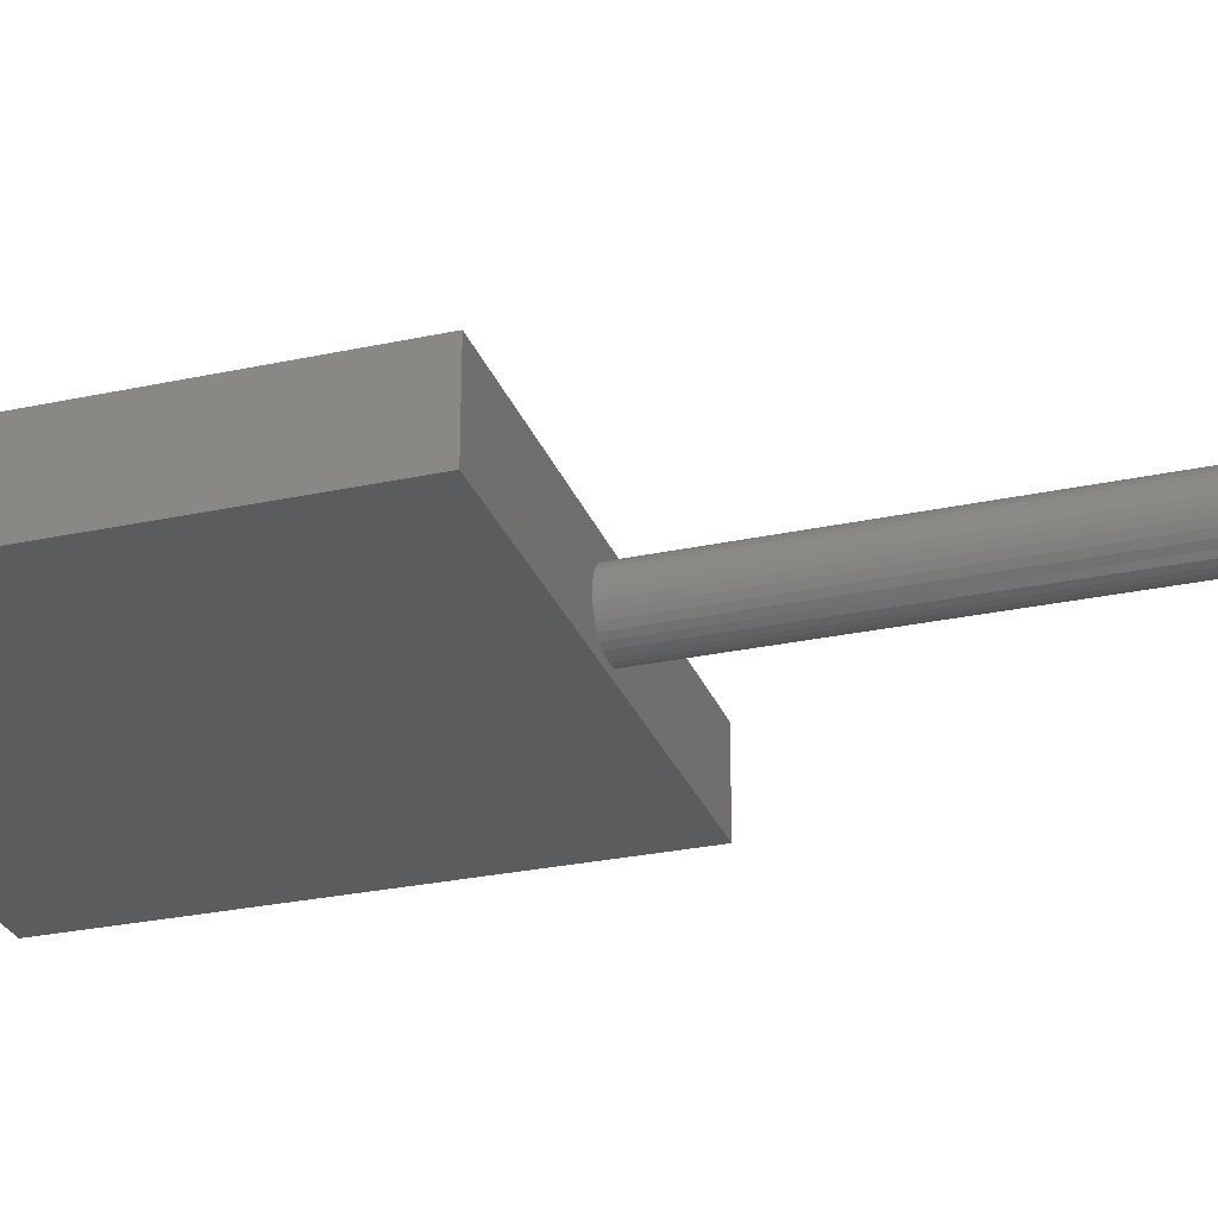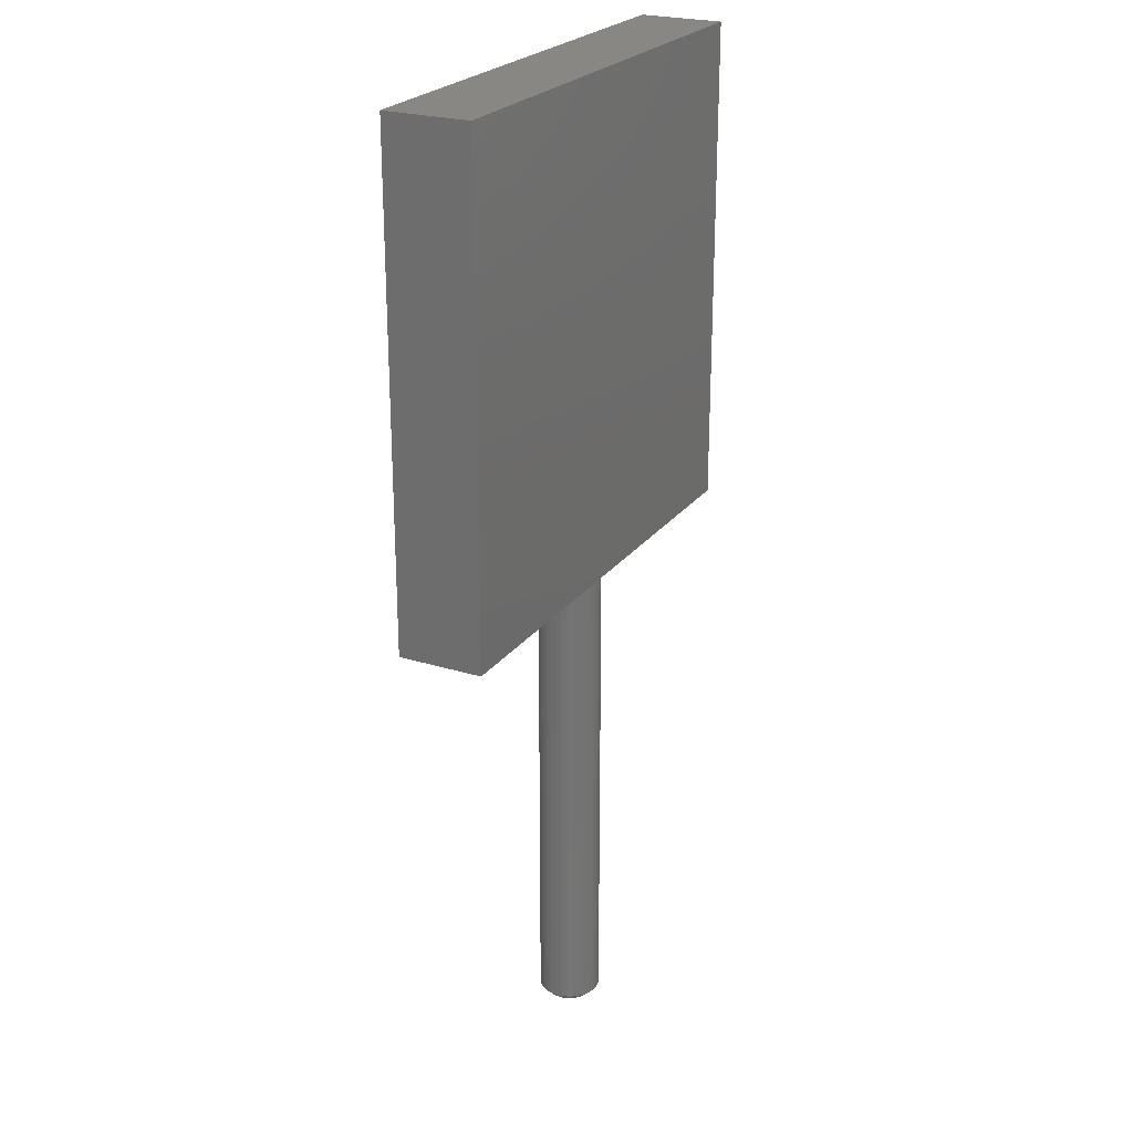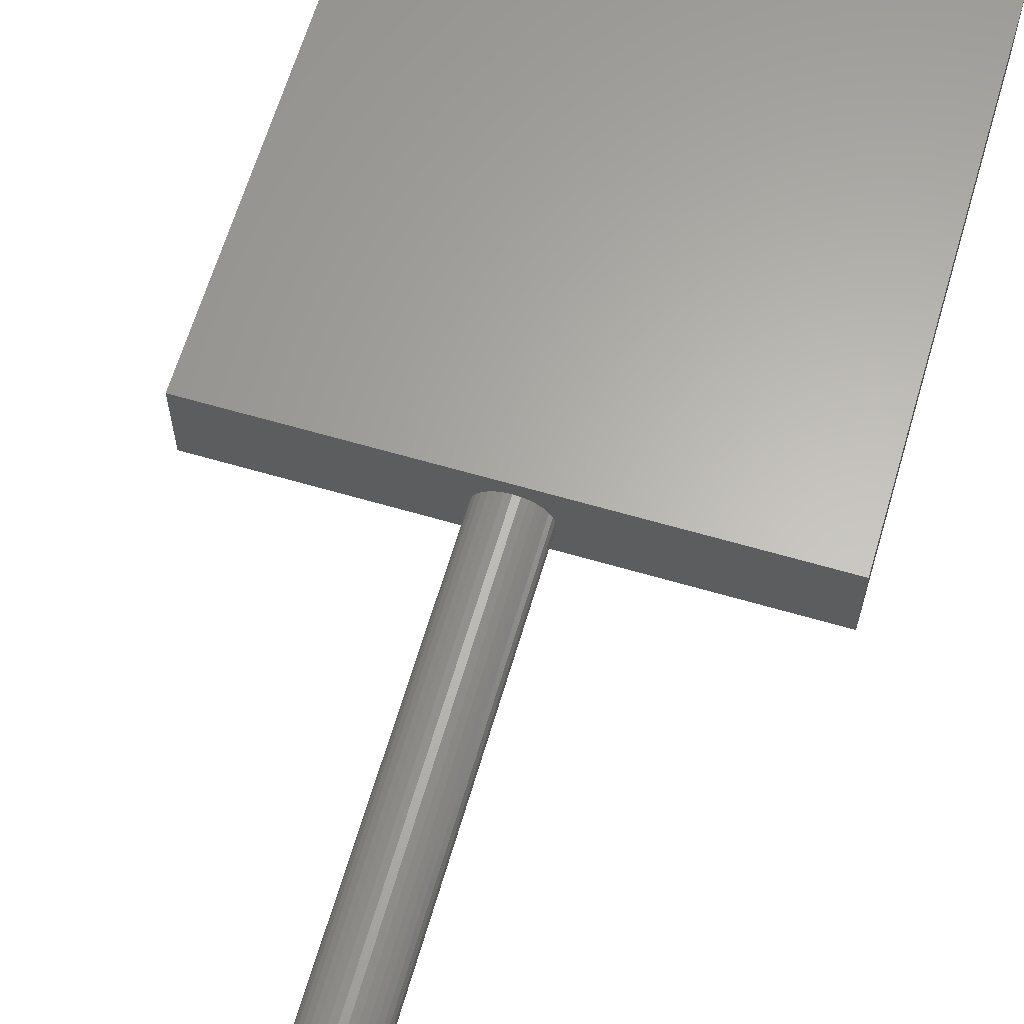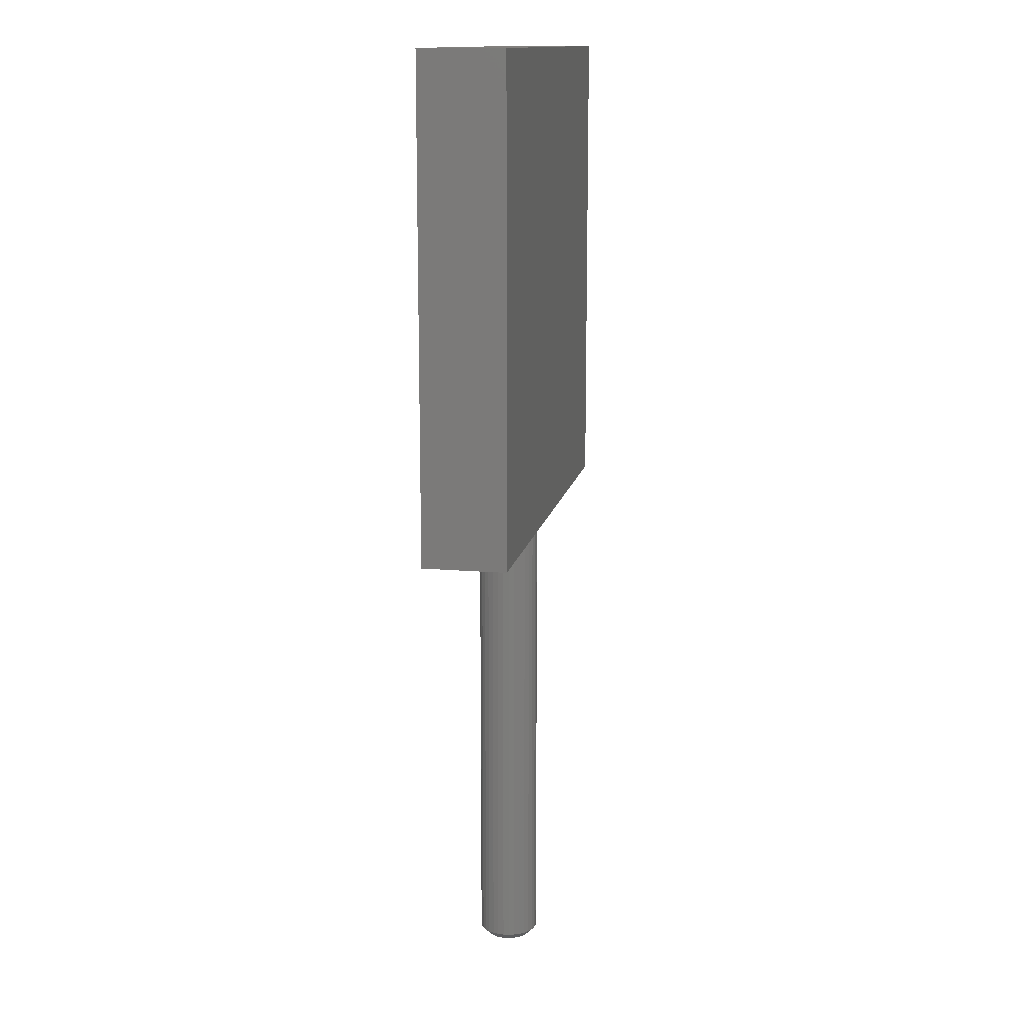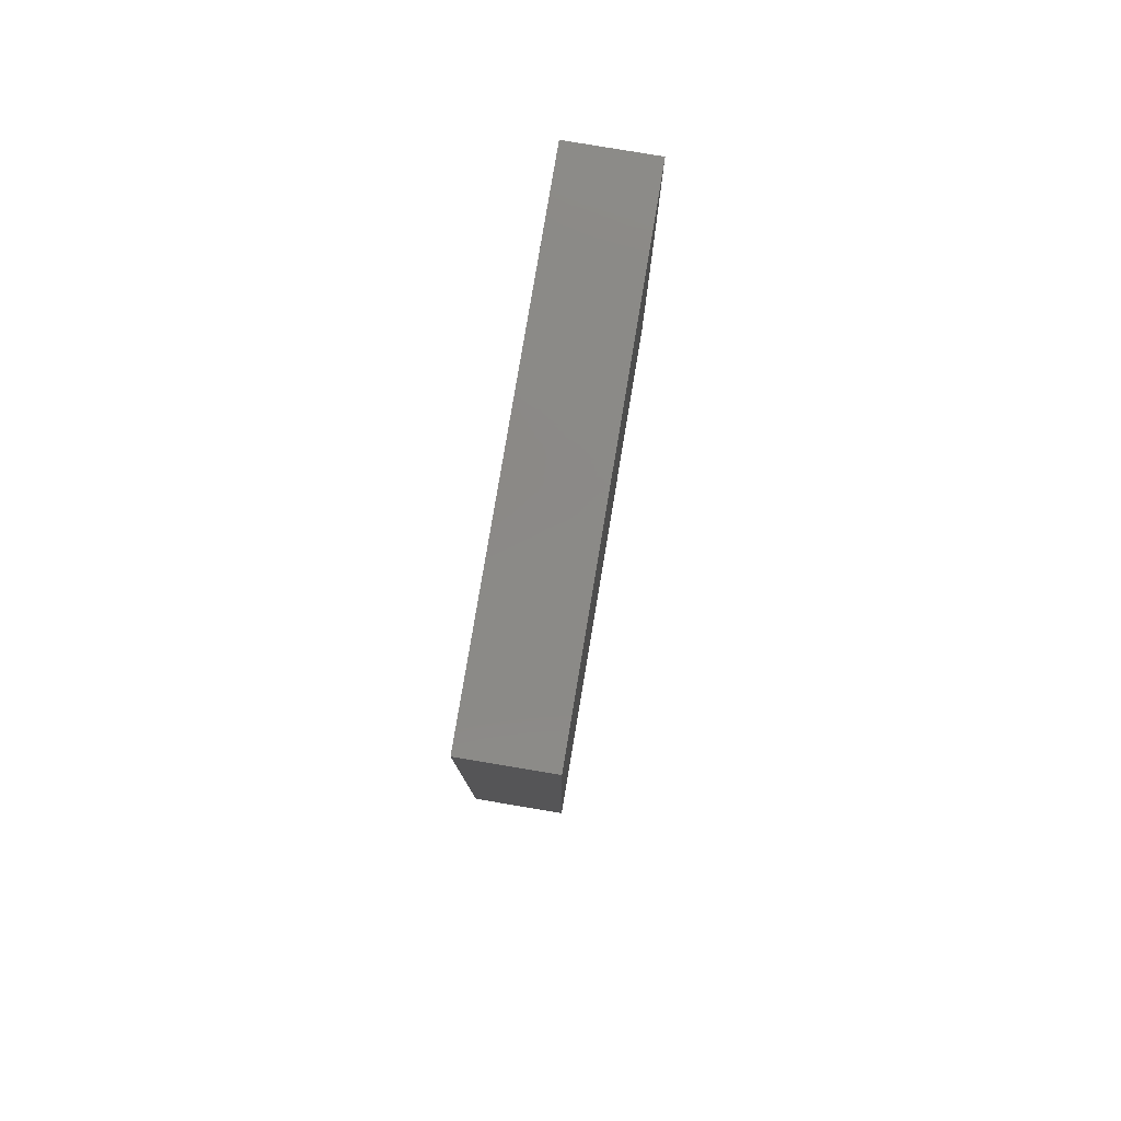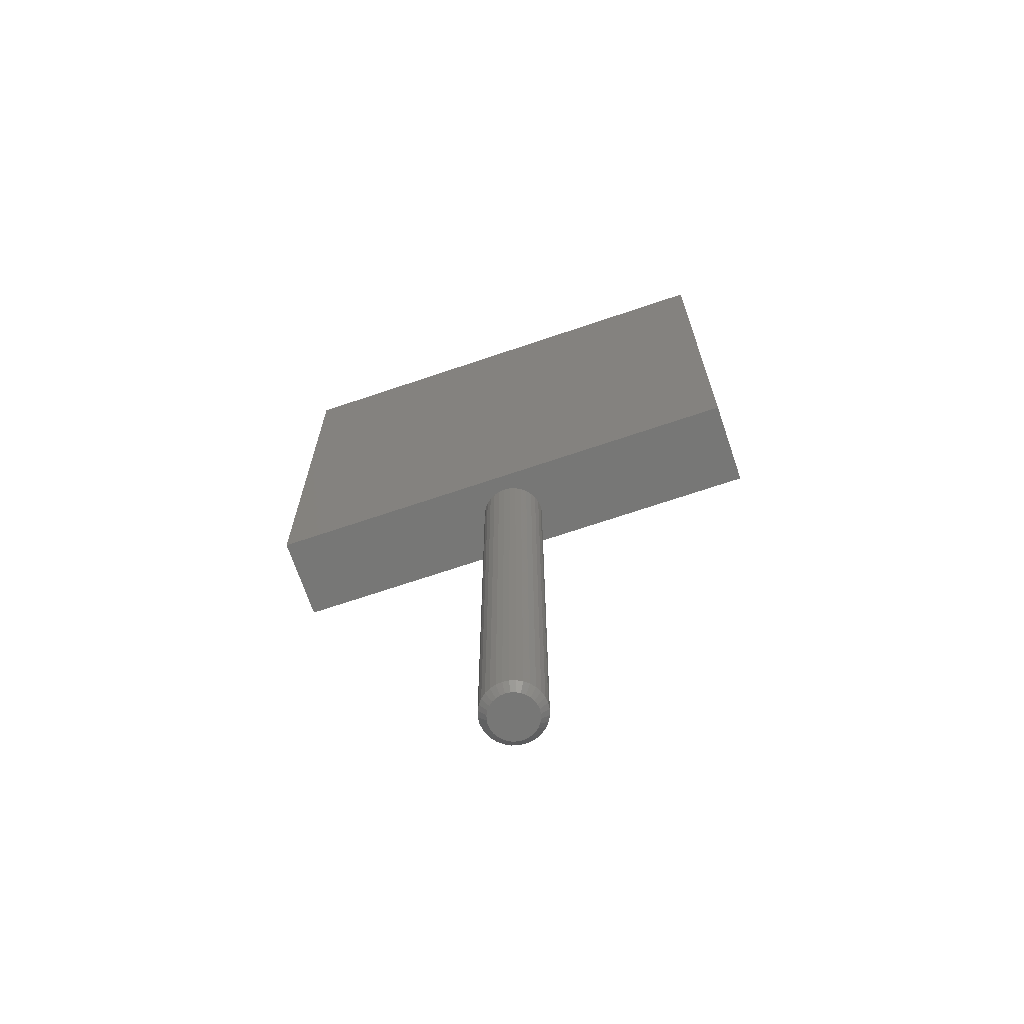
<metadata>
{"format":"stl","ext":"stl","renderer":"f3d","projection":"perspective","resolution":1024,"background":"white","views":[{"elev":-27.8,"azim":-71.8,"up":"+Z"},{"elev":24.1,"azim":117.3,"up":"+Y"},{"elev":63.8,"azim":16.4,"up":"+Z"},{"elev":13.6,"azim":-79.1,"up":"+Y"},{"elev":80.0,"azim":-80.5,"up":"+Y"},{"elev":-69.6,"azim":18.7,"up":"+Y"}]}
</metadata>
<code>
# stl→obj: 104 verts, 204 faces
v 0.0003289 -0.75 0.06283
v -0.004308 -0.75 0.06237
v -0.008766 -0.75 0.06102
v 0.004966 -0.75 0.06237
v 0.009424 -0.75 0.06102
v -0.01287 -0.75 0.05882
v 0.01353 -0.75 0.05882
v -0.01648 -0.75 0.05587
v 0.01713 -0.75 0.05587
v -0.01943 -0.75 0.05227
v 0.02009 -0.75 0.05227
v -0.02163 -0.75 0.04816
v 0.02229 -0.75 0.04816
v -0.02298 -0.75 0.0437
v 0.02364 -0.75 0.0437
v 0.02364 -0.75 0.03443
v -0.02163 -0.75 0.02997
v 0.02229 -0.75 0.02997
v -0.01943 -0.75 0.02586
v 0.02009 -0.75 0.02586
v -0.01648 -0.75 0.02226
v 0.01713 -0.75 0.02226
v -0.01287 -0.75 0.0193
v 0.01353 -0.75 0.0193
v -0.008766 -0.75 0.01711
v 0.009424 -0.75 0.01711
v -0.004308 -0.75 0.01575
v 0.0003289 -0.75 0.0153
v 0.004966 -0.75 0.01575
v 0.0241 -0.75 0.03906
v -0.02344 -0.75 0.03906
v -0.02298 -0.75 0.03443
v 0.03191 -0.25 0.03906
v 0.03191 -0.7422 0.03906
v 0.0313 -0.25 0.0329
v 0.0313 -0.7422 0.0329
v 0.0295 -0.25 0.02698
v 0.0295 -0.7422 0.02698
v 0.02659 -0.25 0.02152
v 0.02659 -0.7422 0.02152
v 0.02266 -0.25 0.01673
v 0.02266 -0.7422 0.01673
v 0.01787 -0.25 0.01281
v 0.01787 -0.7422 0.01281
v 0.01241 -0.25 0.009887
v 0.01241 -0.7422 0.009887
v 0.00649 -0.25 0.00809
v 0.00649 -0.7422 0.00809
v 0.0003289 -0.25 0.007484
v 0.0003289 -0.7422 0.007484
v -0.005832 -0.25 0.00809
v -0.005832 -0.7422 0.00809
v -0.01176 -0.25 0.009887
v -0.01176 -0.7422 0.009887
v -0.01722 -0.25 0.01281
v -0.01722 -0.7422 0.01281
v -0.022 -0.25 0.01673
v -0.022 -0.7422 0.01673
v -0.02593 -0.25 0.02152
v -0.02593 -0.7422 0.02152
v -0.02885 -0.25 0.02698
v -0.02885 -0.7422 0.02698
v -0.03064 -0.25 0.0329
v -0.03064 -0.7422 0.0329
v -0.03125 -0.25 0.03906
v -0.03125 -0.7422 0.03906
v -0.03064 -0.25 0.04522
v -0.03064 -0.7422 0.04522
v -0.02885 -0.25 0.05115
v -0.02885 -0.7422 0.05115
v -0.02593 -0.25 0.05661
v -0.02593 -0.7422 0.05661
v -0.022 -0.25 0.06139
v -0.022 -0.7422 0.06139
v -0.01722 -0.25 0.06532
v -0.01722 -0.7422 0.06532
v -0.01176 -0.25 0.06824
v -0.01176 -0.7422 0.06824
v -0.005832 -0.25 0.07003
v -0.005832 -0.7422 0.07003
v 0.0003289 -0.25 0.07064
v 0.0003289 -0.7422 0.07064
v 0.00649 -0.25 0.07003
v 0.00649 -0.7422 0.07003
v 0.01241 -0.25 0.06824
v 0.01241 -0.7422 0.06824
v 0.01787 -0.25 0.06532
v 0.01787 -0.7422 0.06532
v 0.02266 -0.25 0.06139
v 0.02266 -0.7422 0.06139
v 0.02659 -0.25 0.05661
v 0.02659 -0.7422 0.05661
v 0.0295 -0.25 0.05115
v 0.0295 -0.7422 0.05115
v 0.0313 -0.25 0.04522
v 0.0313 -0.7422 0.04522
v 0.25 -0.25 0.08594
v -0.25 -0.25 0.08594
v 0.25 -0.25 0
v -0.25 -0.25 0
v -0.25 0.25 0.08594
v 0.25 0.25 0.08594
v -0.25 0.25 0
v 0.25 0.25 0
f 1 2 3
f 4 1 3
f 4 3 5
f 5 3 6
f 5 6 7
f 7 6 8
f 7 8 9
f 9 8 10
f 9 10 11
f 11 10 12
f 11 12 13
f 13 12 14
f 13 14 15
f 16 17 18
f 18 17 19
f 18 19 20
f 20 19 21
f 20 21 22
f 22 21 23
f 22 23 24
f 24 23 25
f 24 25 26
f 26 25 27
f 26 27 28
f 26 28 29
f 15 14 30
f 30 14 31
f 30 31 16
f 16 31 32
f 16 32 17
f 33 34 35
f 35 34 36
f 35 36 37
f 37 36 38
f 37 38 39
f 39 38 40
f 39 40 41
f 41 40 42
f 41 42 43
f 43 42 44
f 43 44 45
f 45 44 46
f 45 46 47
f 47 46 48
f 47 48 49
f 49 48 50
f 49 50 51
f 51 50 52
f 51 52 53
f 53 52 54
f 53 54 55
f 55 54 56
f 55 56 57
f 57 56 58
f 57 58 59
f 59 58 60
f 59 60 61
f 61 60 62
f 61 62 63
f 63 62 64
f 63 64 65
f 65 64 66
f 65 66 67
f 67 66 68
f 67 68 69
f 69 68 70
f 69 70 71
f 71 70 72
f 71 72 73
f 73 72 74
f 73 74 75
f 75 74 76
f 75 76 77
f 77 76 78
f 77 78 79
f 79 78 80
f 79 80 81
f 81 80 82
f 81 82 83
f 83 82 84
f 83 84 85
f 85 84 86
f 85 86 87
f 87 86 88
f 87 88 89
f 89 88 90
f 89 90 91
f 91 90 92
f 91 92 93
f 93 92 94
f 93 94 95
f 95 94 96
f 95 96 33
f 33 96 34
f 31 14 66
f 14 68 66
f 34 96 30
f 96 15 30
f 96 94 13
f 15 96 13
f 92 90 11
f 11 94 92
f 13 94 11
f 88 86 5
f 7 88 5
f 7 9 88
f 84 82 4
f 4 86 84
f 5 86 4
f 80 78 3
f 2 80 3
f 2 1 80
f 76 74 6
f 6 78 76
f 3 78 6
f 72 70 12
f 10 72 12
f 10 8 72
f 14 70 68
f 12 70 14
f 9 11 90
f 90 88 9
f 1 4 82
f 82 80 1
f 8 6 74
f 74 72 8
f 30 16 34
f 16 36 34
f 66 64 31
f 64 32 31
f 64 62 17
f 32 64 17
f 60 58 19
f 19 62 60
f 17 62 19
f 56 54 25
f 23 56 25
f 23 21 56
f 52 50 27
f 27 54 52
f 25 54 27
f 48 46 26
f 29 48 26
f 29 28 48
f 44 42 24
f 24 46 44
f 26 46 24
f 40 38 18
f 20 40 18
f 20 22 40
f 16 38 36
f 18 38 16
f 21 19 58
f 58 56 21
f 28 27 50
f 50 48 28
f 22 24 42
f 42 40 22
f 97 98 81
f 97 81 83
f 97 83 85
f 97 85 87
f 97 87 89
f 97 89 91
f 97 91 93
f 97 93 95
f 97 95 33
f 97 33 99
f 100 99 49
f 100 49 51
f 100 51 53
f 100 53 55
f 100 55 57
f 100 57 59
f 100 59 61
f 100 61 63
f 100 63 65
f 100 65 98
f 99 33 35
f 99 35 37
f 99 37 39
f 99 39 41
f 99 41 43
f 99 43 45
f 99 45 47
f 99 47 49
f 98 65 67
f 98 67 69
f 98 69 71
f 98 71 73
f 98 73 75
f 98 75 77
f 98 77 79
f 98 79 81
f 98 97 101
f 101 97 102
f 100 103 99
f 99 103 104
f 101 103 98
f 98 103 100
f 102 104 101
f 101 104 103
f 97 99 102
f 102 99 104

</code>
